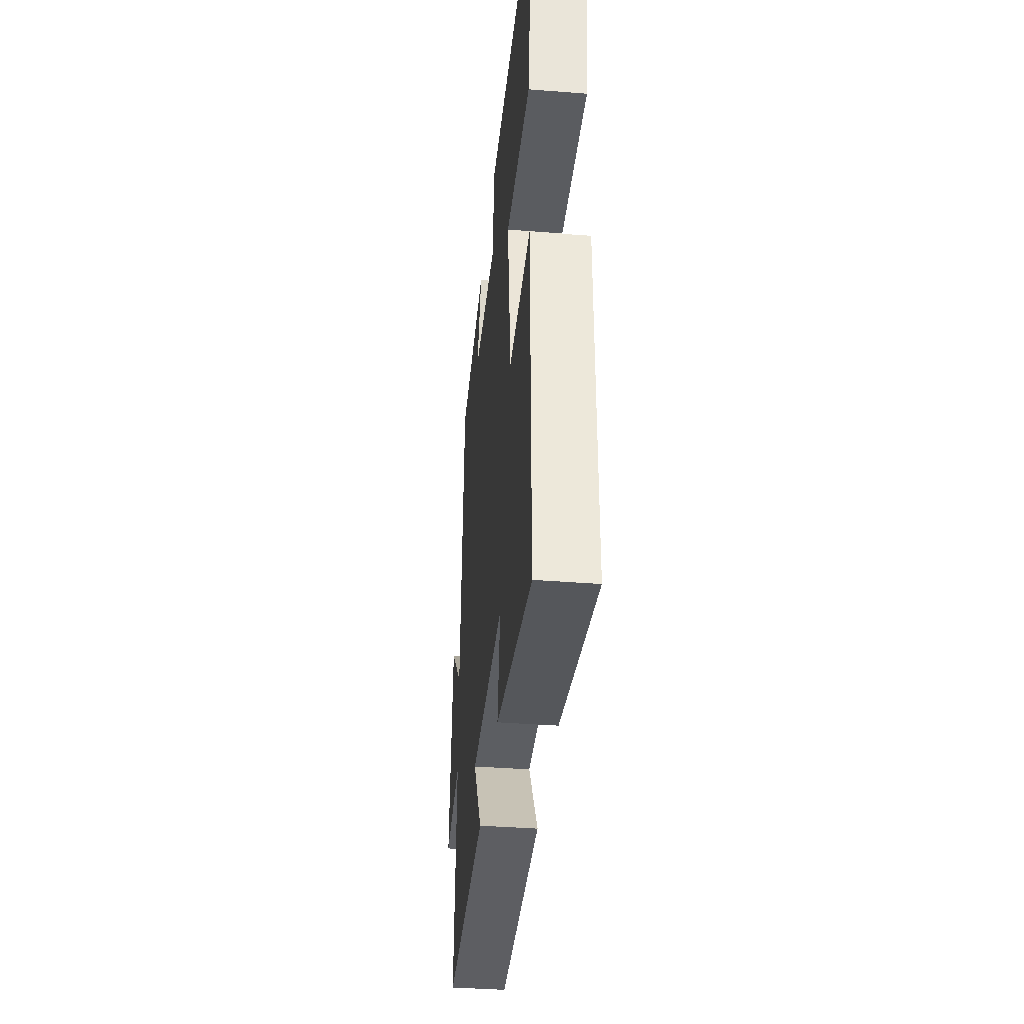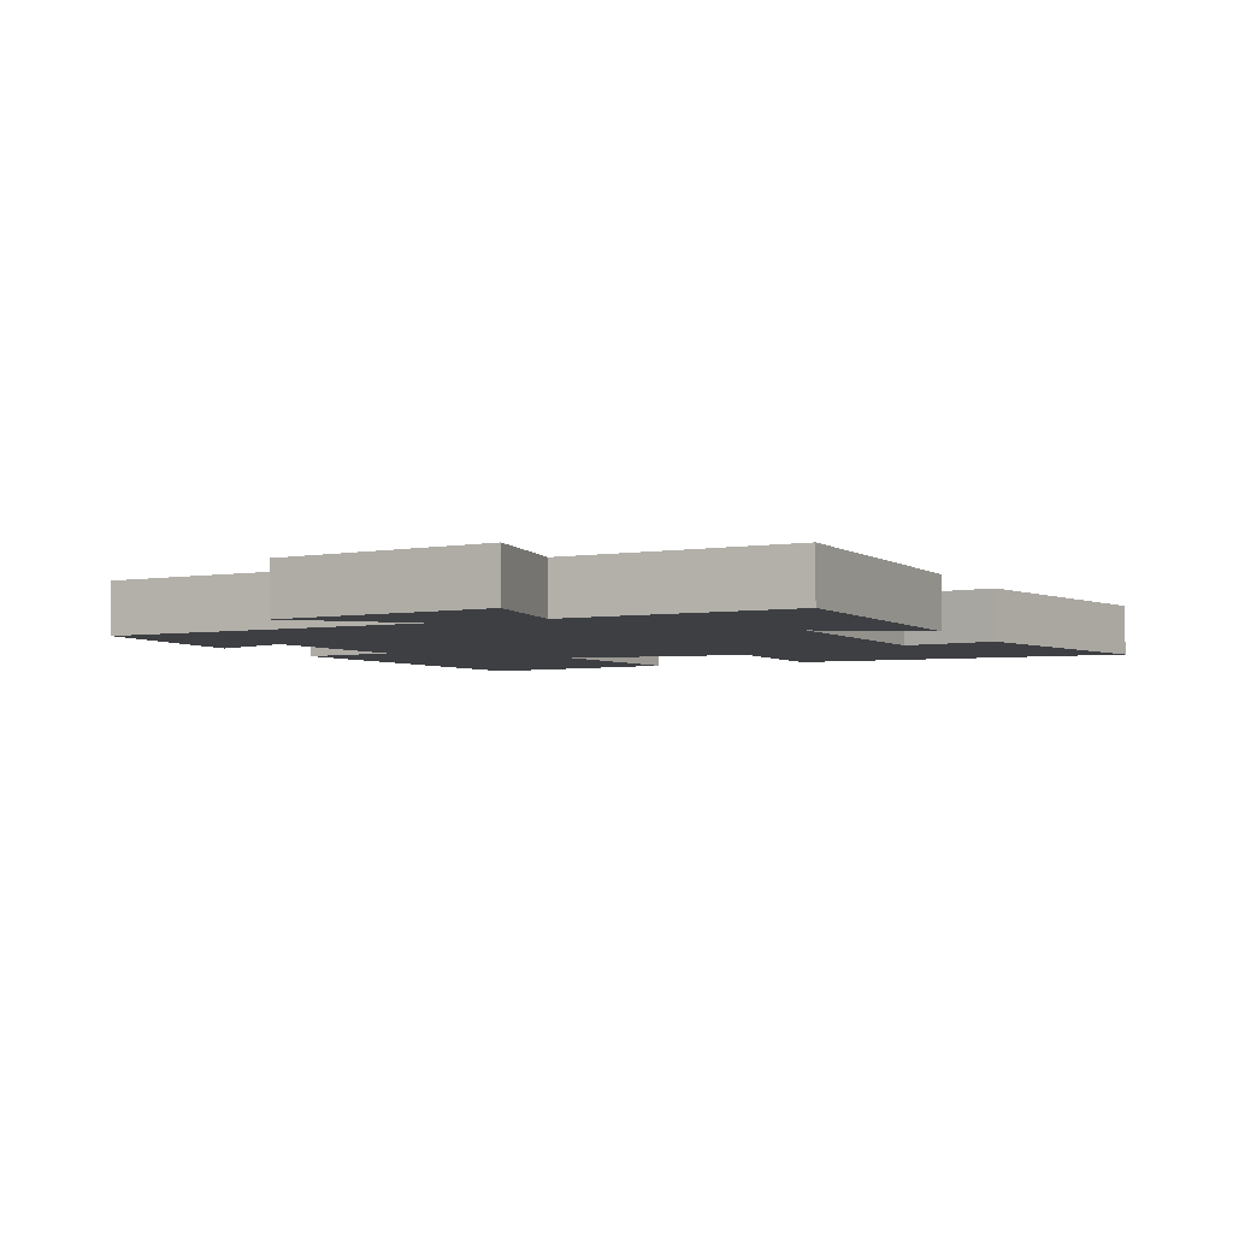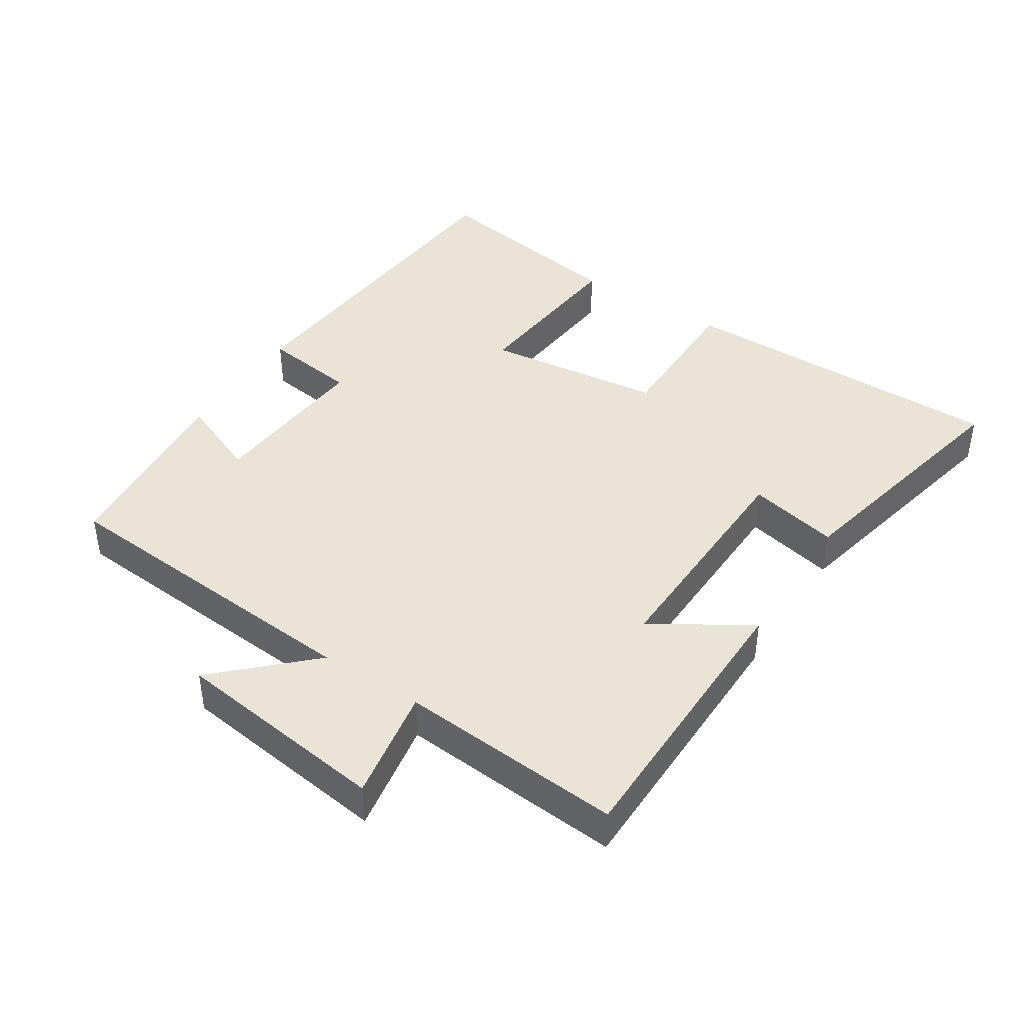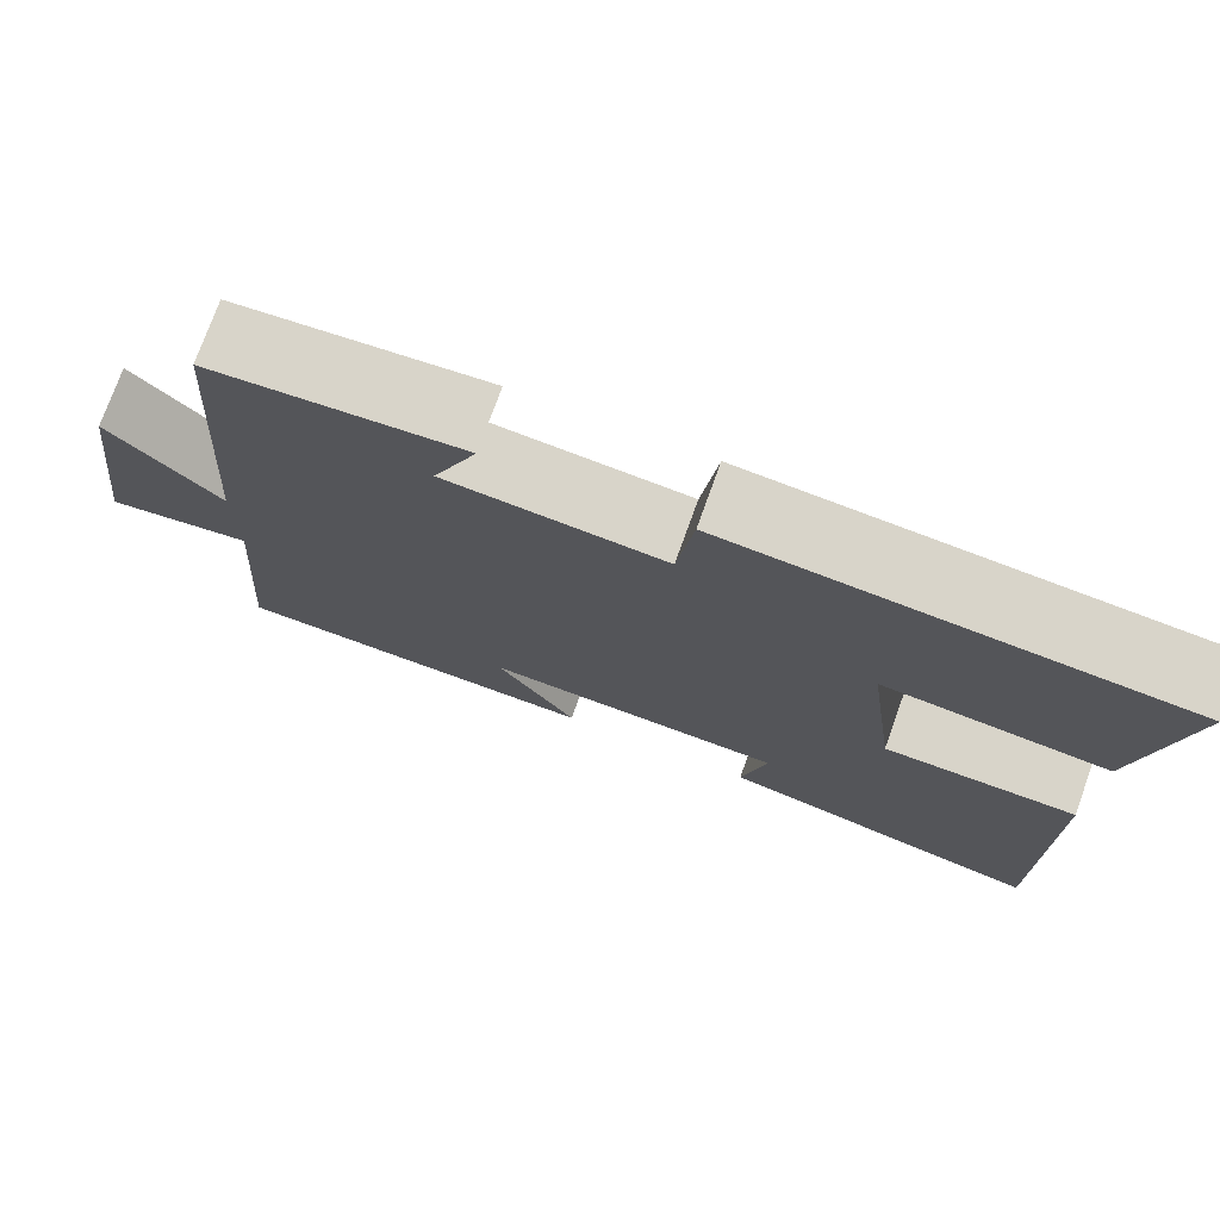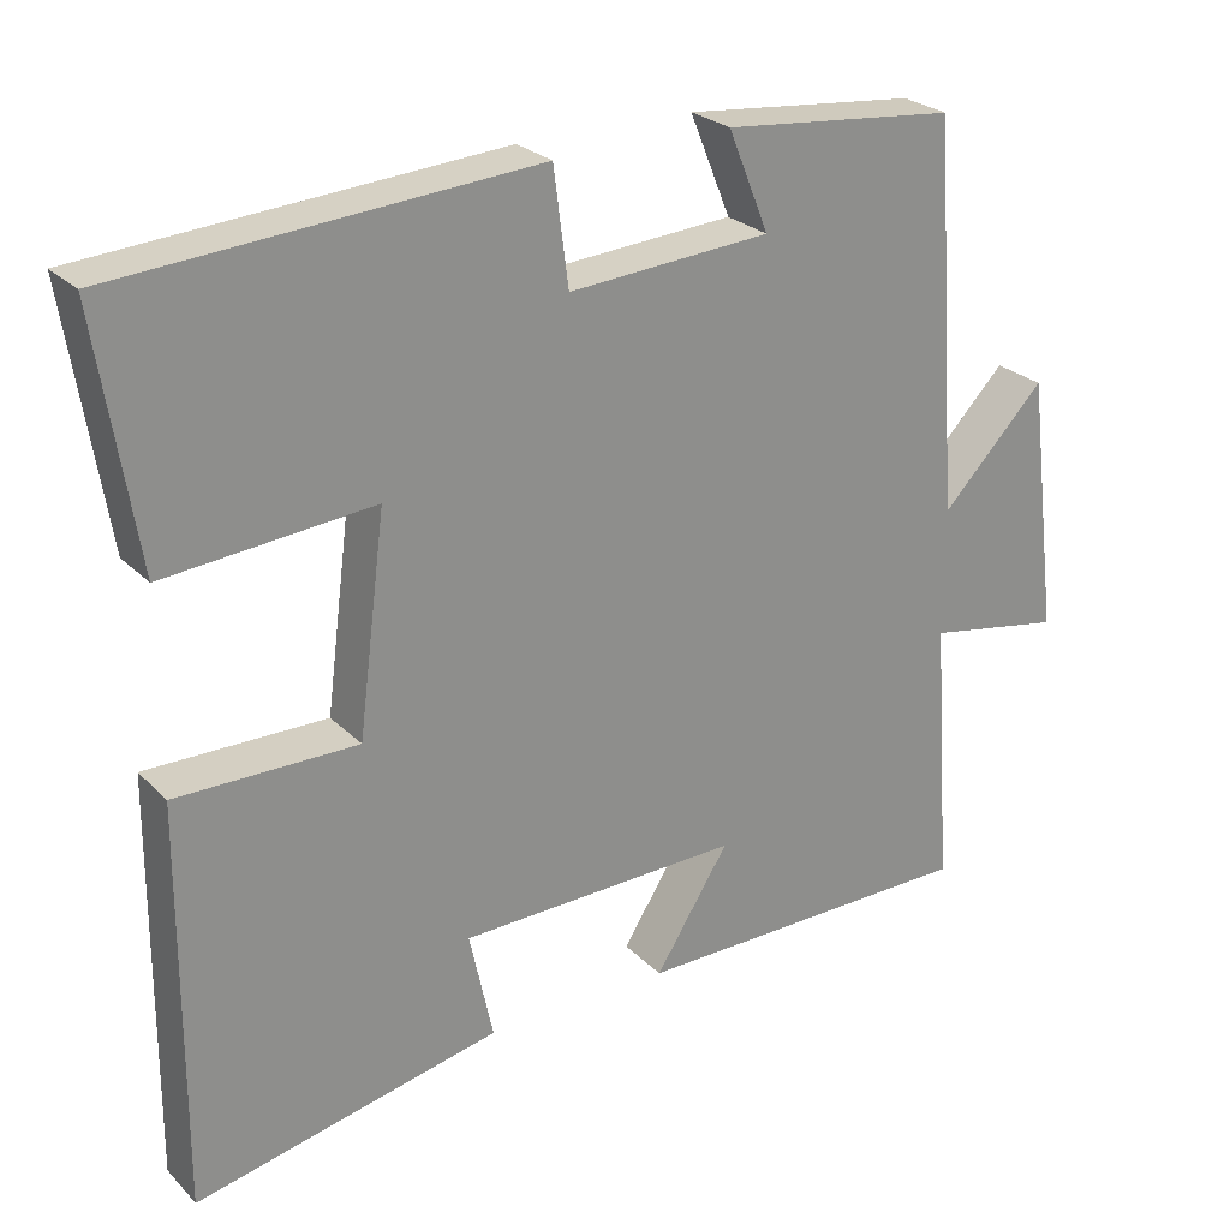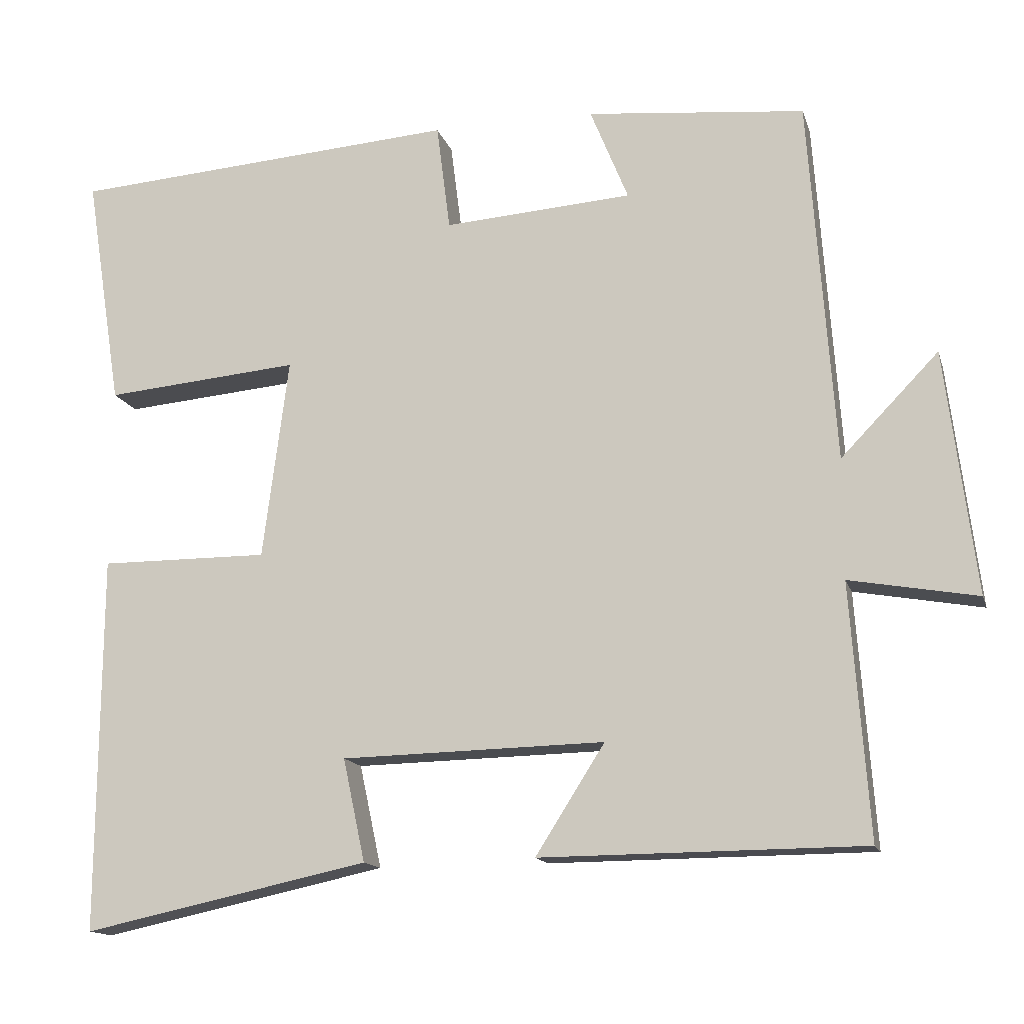
<metadata>
{"format":"obj","ext":"obj","renderer":"f3d","projection":"perspective","resolution":1024,"background":"white","views":[{"elev":-38.8,"azim":-95.6,"up":"+Z"},{"elev":-4.1,"azim":115.6,"up":"+Y"},{"elev":42.5,"azim":123.2,"up":"+Y"},{"elev":75.2,"azim":-160.2,"up":"+Z"},{"elev":25.5,"azim":-33.3,"up":"+Z"},{"elev":-14.4,"azim":14.6,"up":"+Z"}]}
</metadata>
<code>
v -0.548 0.07 0.462
v -0.037 0.07 0.5
v -0.019 0.07 0.359
v 0.229 0.07 0.377
v 0.179 0.07 0.5
v 0.466 0.07 0.472
v 0.5 0.07 -0.007
v 0.628 0.07 0.125
v 0.668 0.07 -0.195
v 0.5 0.07 -0.165
v 0.524 0.07 -0.497
v 0.099 0.07 -0.5
v 0.19 0.07 -0.357
v -0.156 0.07 -0.365
v -0.127 0.07 -0.5
v -0.503 0.07 -0.58
v -0.5 0.07 -0.085
v -0.278 0.07 -0.086
v -0.244 0.07 0.178
v -0.5 0.07 0.155
v -0.548 0 0.462
v -0.037 0 0.5
v -0.019 0 0.359
v 0.229 0 0.377
v 0.179 0 0.5
v 0.466 0 0.472
v 0.5 0 -0.007
v 0.628 0 0.125
v 0.668 0 -0.195
v 0.5 0 -0.165
v 0.524 0 -0.497
v 0.099 0 -0.5
v 0.19 0 -0.357
v -0.156 0 -0.365
v -0.127 0 -0.5
v -0.503 0 -0.58
v -0.5 0 -0.085
v -0.278 0 -0.086
v -0.244 0 0.178
v -0.5 0 0.155
f 1 2 3
f 20 1 3
f 19 20 3
f 18 19 3 4
f 16 17 18
f 15 16 18
f 14 15 18
f 13 14 18 4
f 10 11 12 13
f 10 13 4
f 7 8 9 10
f 6 7 10
f 5 6 10
f 4 5 10
f 23 22 21
f 23 21 40
f 23 40 39
f 24 23 39 38
f 38 37 36
f 38 36 35
f 38 35 34
f 24 38 34 33
f 33 32 31 30
f 24 33 30
f 30 29 28 27
f 30 27 26
f 30 26 25
f 30 25 24
f 1 21 22 2
f 2 22 23 3
f 3 23 24 4
f 4 24 25 5
f 5 25 26 6
f 6 26 27 7
f 7 27 28 8
f 8 28 29 9
f 9 29 30 10
f 10 30 31 11
f 11 31 32 12
f 12 32 33 13
f 13 33 34 14
f 14 34 35 15
f 15 35 36 16
f 16 36 37 17
f 17 37 38 18
f 18 38 39 19
f 19 39 40 20
f 20 40 21 1

</code>
